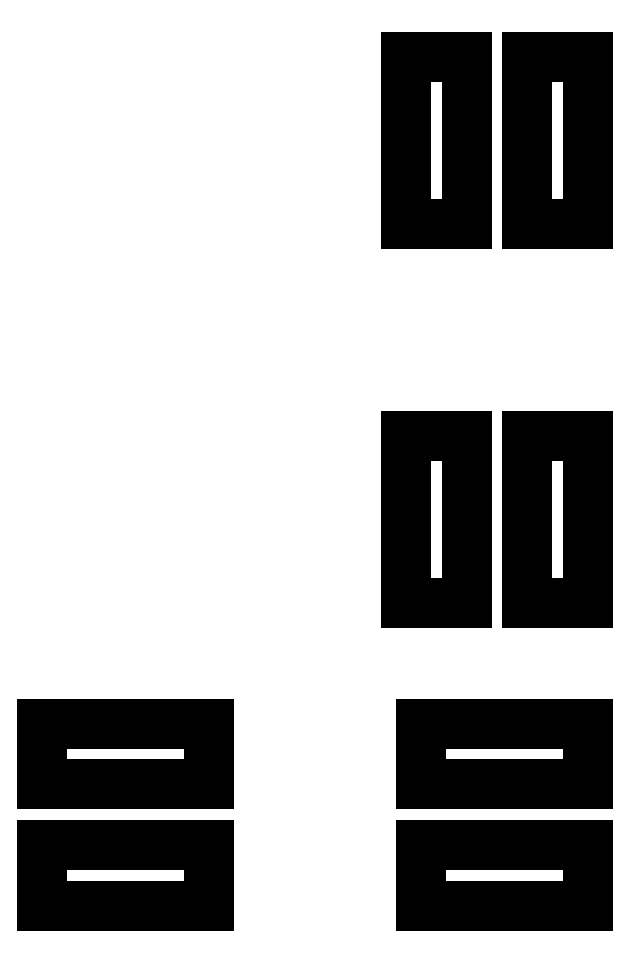
<metadata>
{"format":"dxf","ext":"dxf","renderer":"ezdxf+matplotlib","layout":"modelspace","background":"white","min_lineweight":24,"dpi":150}
</metadata>
<code>
0
SECTION
2
ENTITIES
0
LINE
8
BLACK
10
85.25
20
-69.5
11
82.5
21
-69.5
0
LINE
8
BLACK
10
82.5
20
-69.5
11
82.5
21
-68.5
0
LINE
8
BLACK
10
82.5
20
-68.5
11
85.25
21
-68.5
0
LINE
8
BLACK
10
85.25
20
-68.5
11
85.25
21
-69.5
0
LINE
8
BLACK
10
91.5
20
-69.5
11
88.75
21
-69.5
0
LINE
8
BLACK
10
88.75
20
-69.5
11
88.75
21
-68.5
0
LINE
8
BLACK
10
88.75
20
-68.5
11
91.5
21
-68.5
0
LINE
8
BLACK
10
91.5
20
-68.5
11
91.5
21
-69.5
0
LINE
8
BLACK
10
85.25
20
-67.5
11
82.5
21
-67.5
0
LINE
8
BLACK
10
82.5
20
-67.5
11
82.5
21
-66.5
0
LINE
8
BLACK
10
82.5
20
-66.5
11
85.25
21
-66.5
0
LINE
8
BLACK
10
85.25
20
-66.5
11
85.25
21
-67.5
0
LINE
8
BLACK
10
91.5
20
-67.5
11
88.75
21
-67.5
0
LINE
8
BLACK
10
88.75
20
-67.5
11
88.75
21
-66.5
0
LINE
8
BLACK
10
88.75
20
-66.5
11
91.5
21
-66.5
0
LINE
8
BLACK
10
91.5
20
-66.5
11
91.5
21
-67.5
0
LINE
8
BLACK
10
89.5
20
-64.5
11
88.5
21
-64.5
0
LINE
8
BLACK
10
88.5
20
-64.5
11
88.5
21
-61.75
0
LINE
8
BLACK
10
88.5
20
-61.75
11
89.5
21
-61.75
0
LINE
8
BLACK
10
89.5
20
-61.75
11
89.5
21
-64.5
0
LINE
8
BLACK
10
91.5
20
-64.5
11
90.5
21
-64.5
0
LINE
8
BLACK
10
90.5
20
-64.5
11
90.5
21
-61.75
0
LINE
8
BLACK
10
90.5
20
-61.75
11
91.5
21
-61.75
0
LINE
8
BLACK
10
91.5
20
-61.75
11
91.5
21
-64.5
0
LINE
8
BLACK
10
89.5
20
-58.25
11
88.5
21
-58.25
0
LINE
8
BLACK
10
88.5
20
-58.25
11
88.5
21
-55.5
0
LINE
8
BLACK
10
88.5
20
-55.5
11
89.5
21
-55.5
0
LINE
8
BLACK
10
89.5
20
-55.5
11
89.5
21
-58.25
0
LINE
8
BLACK
10
91.5
20
-58.25
11
90.5
21
-58.25
0
LINE
8
BLACK
10
90.5
20
-58.25
11
90.5
21
-55.5
0
LINE
8
BLACK
10
90.5
20
-55.5
11
91.5
21
-55.5
0
LINE
8
BLACK
10
91.5
20
-55.5
11
91.5
21
-58.25
0
ENDSEC
0
EOF

</code>
